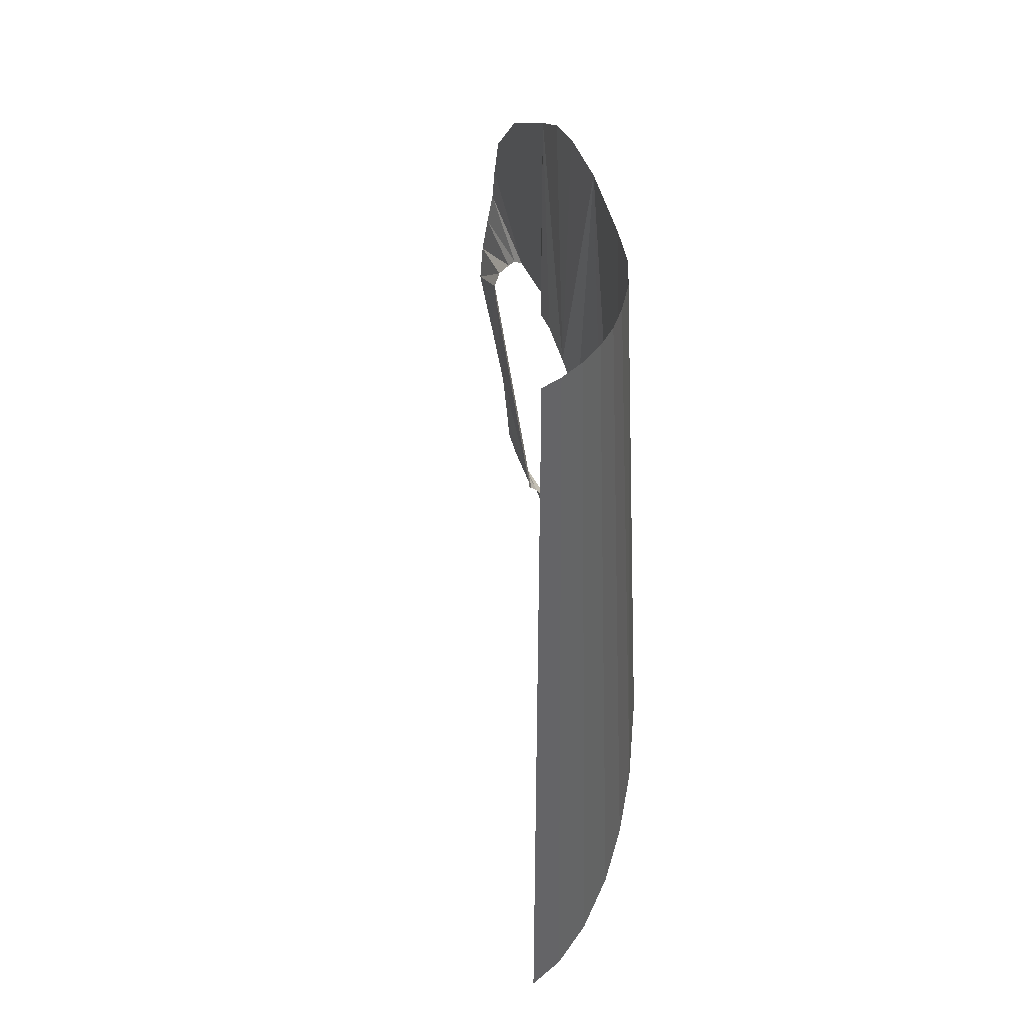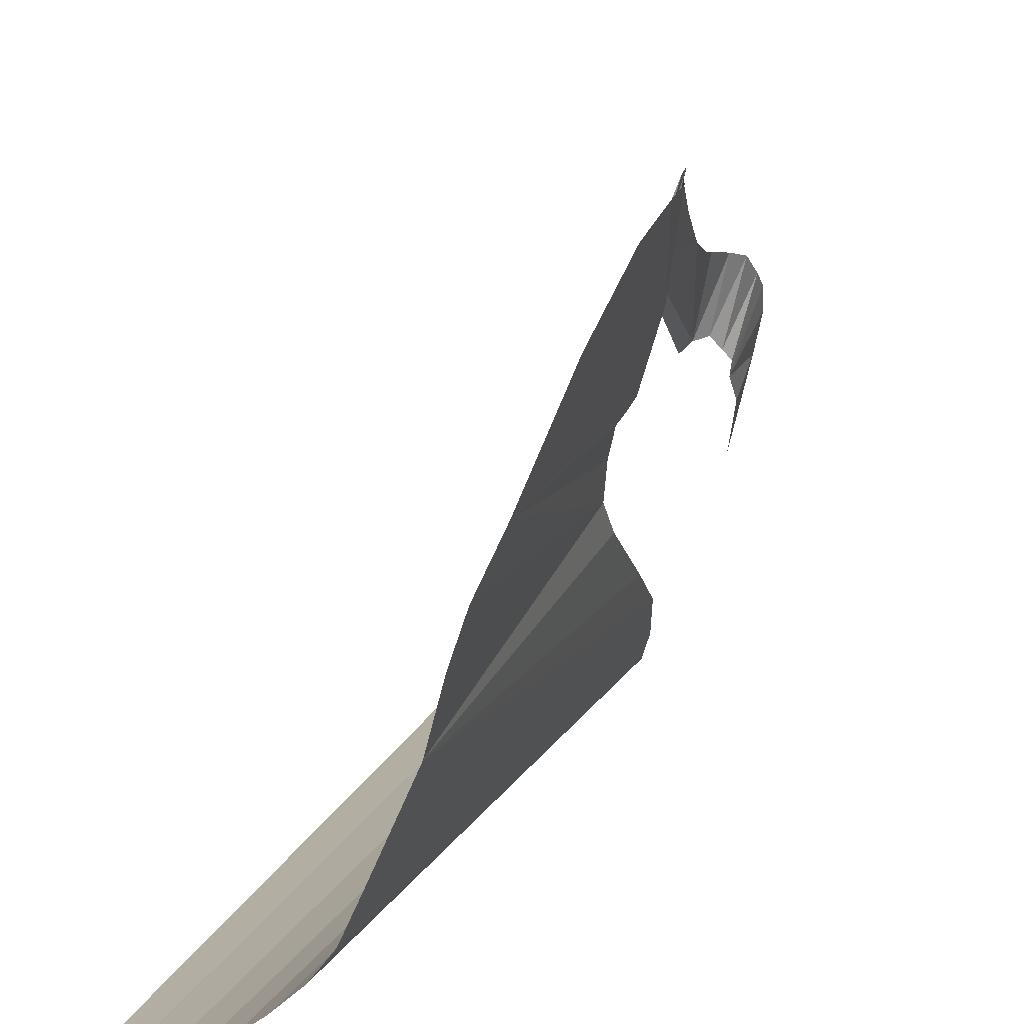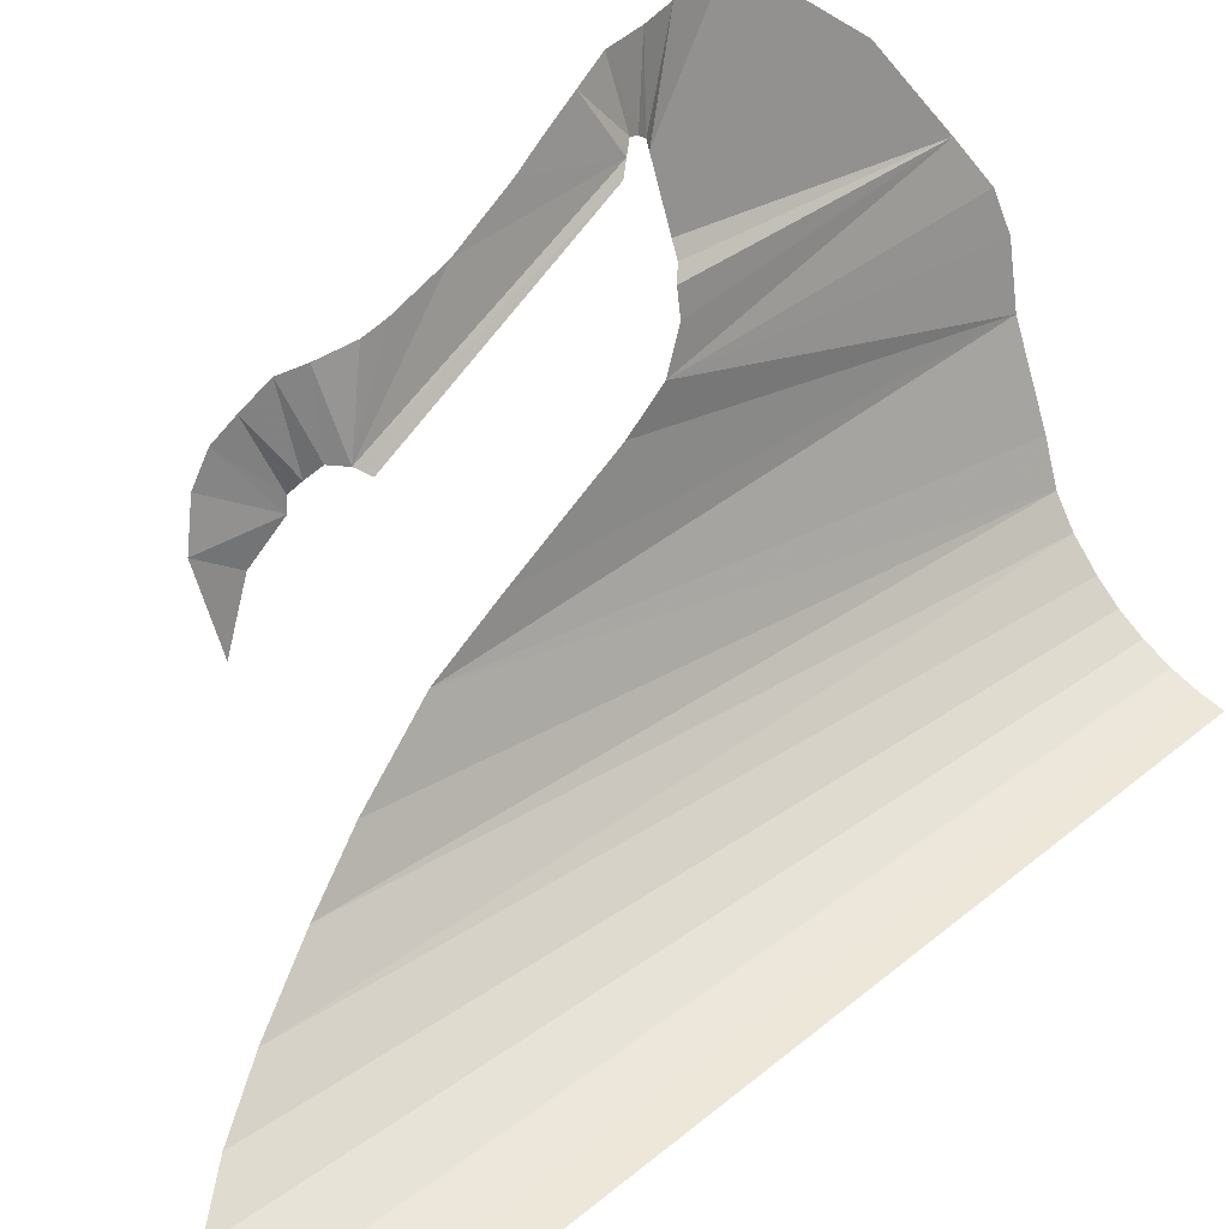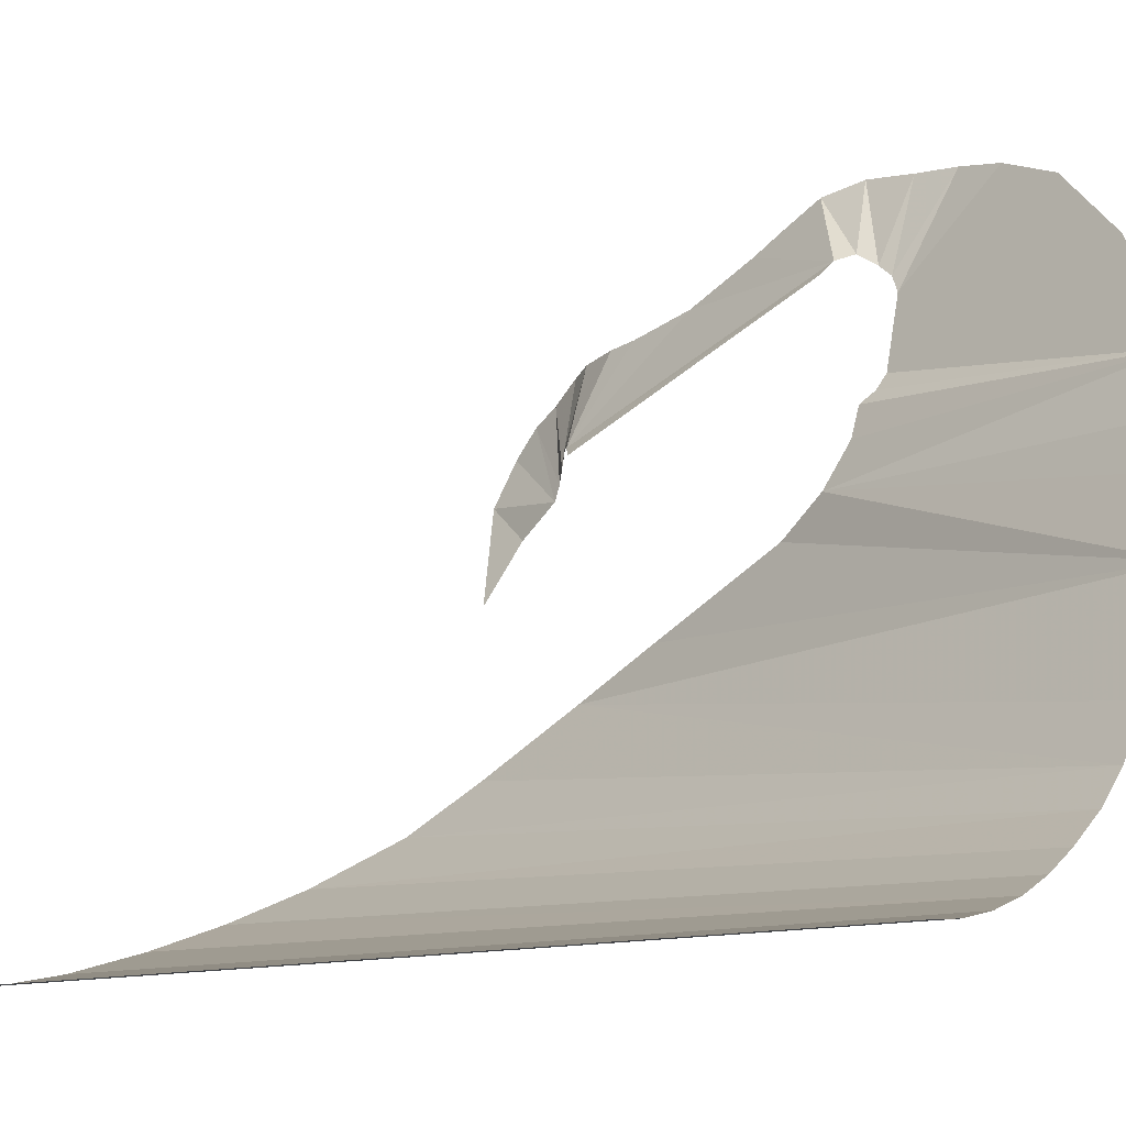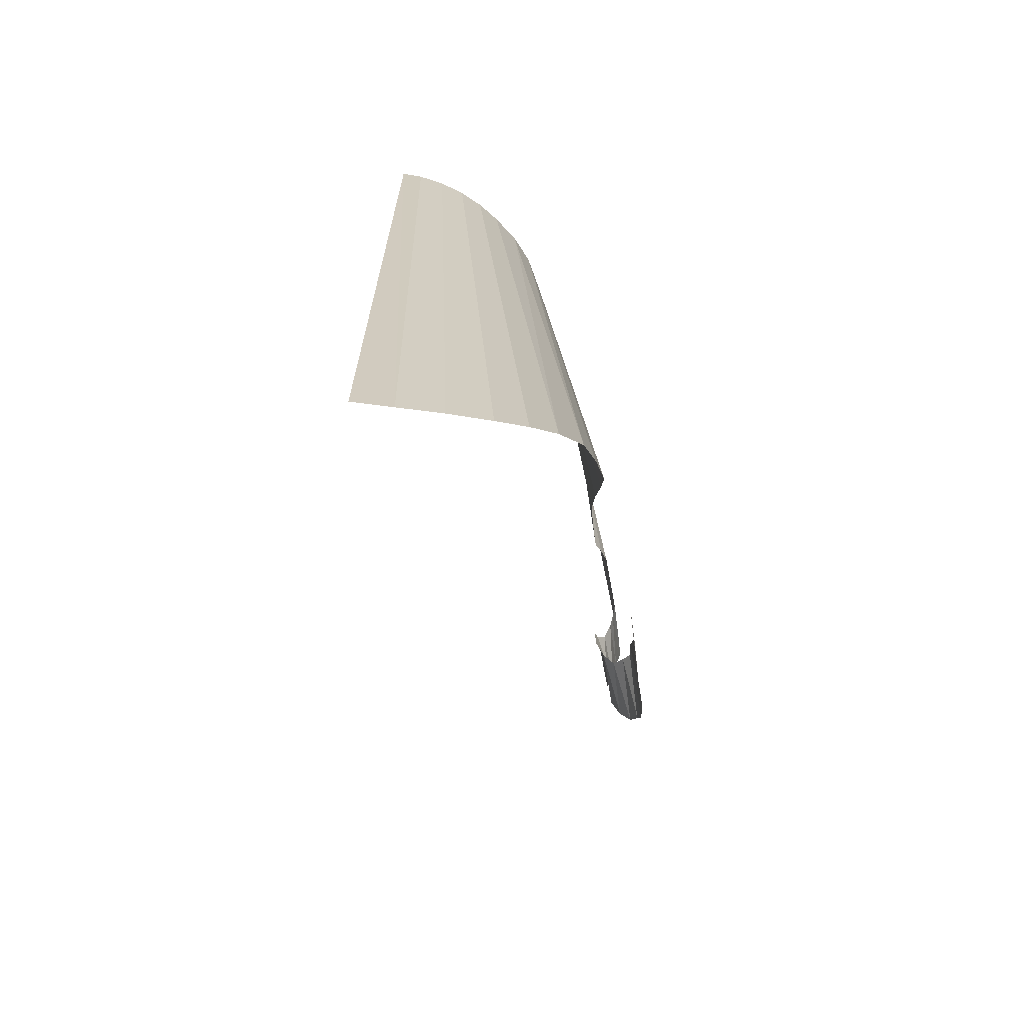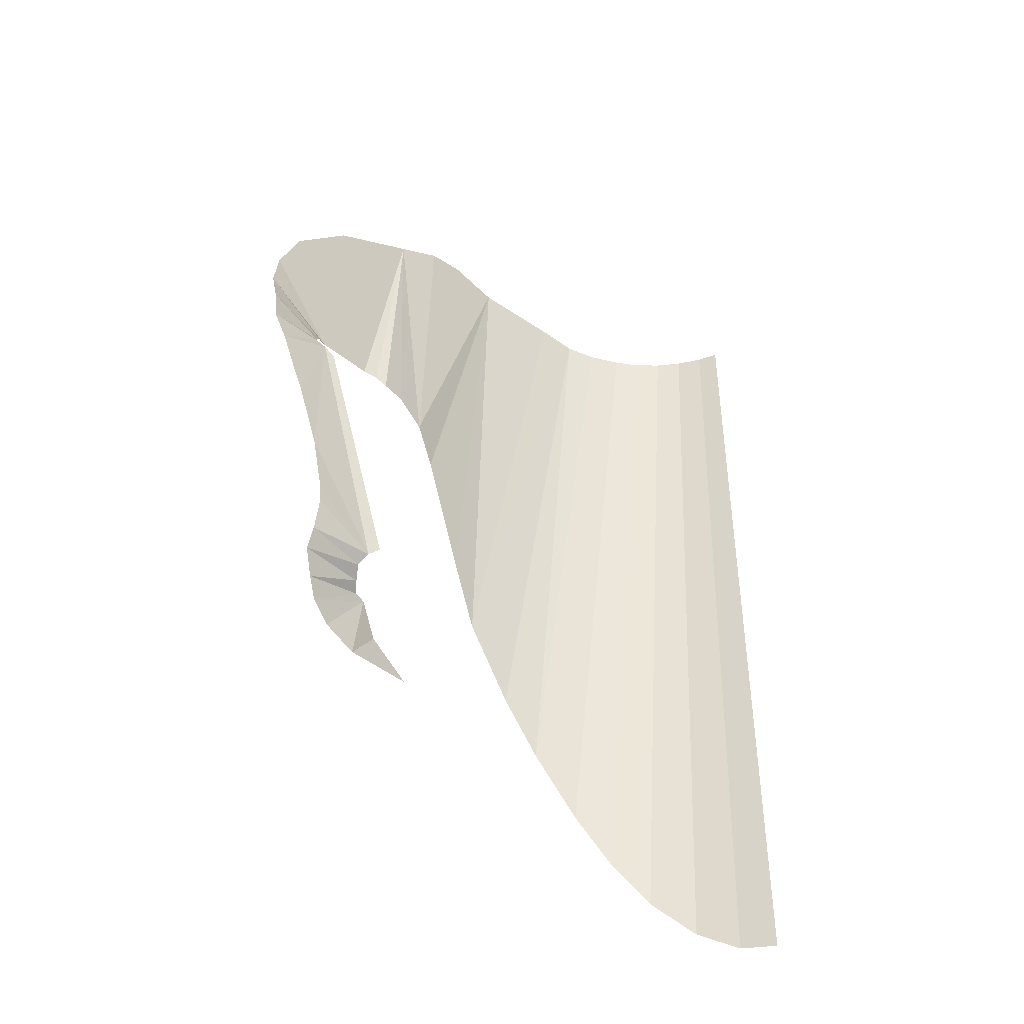
<metadata>
{"format":"obj","ext":"obj","renderer":"f3d","projection":"perspective","resolution":1024,"background":"white","views":[{"elev":42.8,"azim":-36.1,"up":"+Z"},{"elev":12.6,"azim":14.4,"up":"+Y"},{"elev":44.1,"azim":-133.9,"up":"+Y"},{"elev":-10.9,"azim":-45.6,"up":"+Y"},{"elev":-67.6,"azim":-5.9,"up":"+Z"},{"elev":-42.4,"azim":-152.9,"up":"+Z"}]}
</metadata>
<code>
v 1.92 2.256 0.7647
v 1.961 2.606 2.739
v 1.833 2.274 2.927
v 2.01 2.771 -1.024
v 2.145 3.308 -0.671
v 2.165 3.404 -0.2963
v 1.92 2.256 0.7647
v 1.833 2.274 2.927
v 1.747 1.99 2.985
v 1.631 1.585 2.945
v 1.854 1.383 -0.7911
v 1.631 1.585 2.945
v 1.353 0.9658 2.932
v 1.854 1.383 -0.7911
v 1.353 0.9658 2.932
v 1.223 0.6901 2.901
v 1.726 1.033 -1.354
v 1.59 0.7643 -1.774
v 1.726 1.033 -1.354
v 1.223 0.6901 2.901
v 1.223 0.6901 2.901
v 1.076 0.5022 2.889
v 1.59 0.7643 -1.774
v 1.372 0.5168 -2.278
v 1.59 0.7643 -1.774
v 1.076 0.5022 2.889
v 1.076 0.5022 2.889
v 0.8893 0.3351 2.88
v 1.372 0.5168 -2.278
v 1.372 0.5168 -2.278
v 0.8893 0.3351 2.88
v 0.726 0.2164 2.876
v 1.149 0.3426 -2.682
v 1.149 0.3426 -2.682
v 0.726 0.2164 2.876
v 0.5494 0.1226 2.876
v 0.9052 0.2061 -3.015
v 0.9052 0.2061 -3.015
v 0.5494 0.1226 2.876
v 0.3592 0.05343 2.877
v 0.5933 0.08824 -3.295
v 0 0 2.877
v 0 0 -3.498
v 0.2811 0.0215 -3.459
v 0.1607 0.01124 2.877
v 0.5933 0.08824 -3.295
v 0.3592 0.05343 2.877
v 0.1607 0.01124 2.877
v 0.2811 0.0215 -3.459
v 2.171 2.37 -1.507
v 2.086 2.029 -1.718
v 2.214 2.588 -1.772
v 2.142 3.284 -0.8296
v 2.145 3.308 -0.671
v 2.01 2.771 -1.024
v 2.01 2.771 -1.024
v 2.198 3.256 -1.059
v 2.142 3.284 -0.8296
v 2.198 3.256 -1.059
v 2.01 2.771 -1.024
v 2.085 2.789 -1.113
v 2.085 2.789 -1.113
v 2.267 3.222 -1.207
v 2.198 3.256 -1.059
v 2.267 3.222 -1.207
v 2.085 2.789 -1.113
v 2.144 2.707 -1.188
v 2.144 2.707 -1.188
v 2.297 3.105 -1.385
v 2.267 3.222 -1.207
v 2.297 3.105 -1.385
v 2.144 2.707 -1.188
v 2.187 2.636 -1.248
v 2.187 2.636 -1.248
v 2.304 3.014 -1.54
v 2.297 3.105 -1.385
v 2.304 3.014 -1.54
v 2.187 2.636 -1.248
v 2.171 2.545 -1.267
v 2.171 2.545 -1.267
v 2.285 2.851 -1.67
v 2.304 3.014 -1.54
v 2.171 2.545 -1.267
v 2.214 2.588 -1.772
v 2.285 2.851 -1.67
v 2.171 2.37 -1.507
v 2.214 2.588 -1.772
v 2.171 2.545 -1.267
v 1.883 1.642 -0.2952
v 1.631 1.585 2.945
v 1.854 1.383 -0.7911
v 1.919 2.046 0.5039
v 1.631 1.585 2.945
v 1.883 1.642 -0.2952
v 1.92 2.256 0.7647
v 1.631 1.585 2.945
v 1.919 2.046 0.5039
v 2.075 3.38 0.6391
v 1.948 2.711 -0.9574
v 2.01 2.771 -1.024
v 2.075 3.38 0.6391
v 2.01 2.771 -1.024
v 2.117 3.45 0.6996
v 2.01 2.771 -1.024
v 2.165 3.404 -0.2963
v 2.117 3.45 0.6996
v 2.165 3.404 -0.2963
v 2.197 3.603 0.1071
v 2.117 3.45 0.6996
v 2.117 3.45 0.6996
v 2.197 3.603 0.1071
v 2.218 3.714 0.2943
v 2.241 3.838 0.5194
v 2.185 3.481 0.7855
v 2.117 3.45 0.6996
v 2.241 3.838 0.5194
v 2.241 3.838 0.5194
v 2.308 3.896 0.7533
v 2.185 3.481 0.7855
v 2.232 3.412 0.8847
v 2.185 3.481 0.7855
v 2.308 3.896 0.7533
v 2.308 3.896 0.7533
v 2.349 3.875 1.027
v 2.232 3.412 0.8847
v 2.251 3.351 0.9519
v 2.232 3.412 0.8847
v 2.349 3.875 1.027
v 2.349 3.875 1.027
v 2.399 3.87 1.259
v 2.251 3.351 0.9519
v 2.258 3.263 0.9798
v 2.251 3.351 0.9519
v 2.399 3.87 1.259
v 2.399 3.87 1.259
v 2.39 3.827 1.52
v 2.258 3.263 0.9798
v 2.132 2.834 1.002
v 2.258 3.263 0.9798
v 2.39 3.827 1.52
v 2.325 3.68 1.891
v 2.132 2.834 1.002
v 2.325 3.68 1.891
v 2.174 3.255 2.342
v 1.961 2.606 2.739
v 1.961 2.606 2.739
v 2.071 2.742 0.9829
v 2.132 2.834 1.002
v 2.014 2.672 0.9224
v 2.071 2.742 0.9829
v 1.961 2.606 2.739
v 1.971 2.497 0.9066
v 2.014 2.672 0.9224
v 1.961 2.606 2.739
v 1.961 2.606 2.739
v 1.92 2.256 0.7647
v 1.971 2.497 0.9066
g mesh7368972
f 1 2 3
f 4 5 6
f 7 8 9
f 9 10 7
f 11 12 13
f 14 15 16
f 16 17 14
f 18 19 20
f 21 22 23
f 24 25 26
f 27 28 29
f 30 31 32
f 32 33 30
f 34 35 36
f 36 37 34
f 38 39 40
f 40 41 38
f 42 43 44
f 44 45 42
f 46 47 48
f 48 49 46
f 50 51 52
f 53 54 55
f 56 57 58
f 59 60 61
f 62 63 64
f 65 66 67
f 68 69 70
f 71 72 73
f 74 75 76
f 77 78 79
f 80 81 82
f 83 84 85
f 86 87 88
f 89 90 91
f 92 93 94
f 95 96 97
f 98 99 100
f 101 102 103
f 104 105 106
f 107 108 109
f 110 111 112
f 112 113 110
f 114 115 116
f 117 118 119
f 120 121 122
f 123 124 125
f 126 127 128
f 129 130 131
f 132 133 134
f 135 136 137
f 138 139 140
f 140 141 138
f 142 143 144
f 144 145 142
f 146 147 148
f 149 150 151
f 152 153 154
f 155 156 157

</code>
